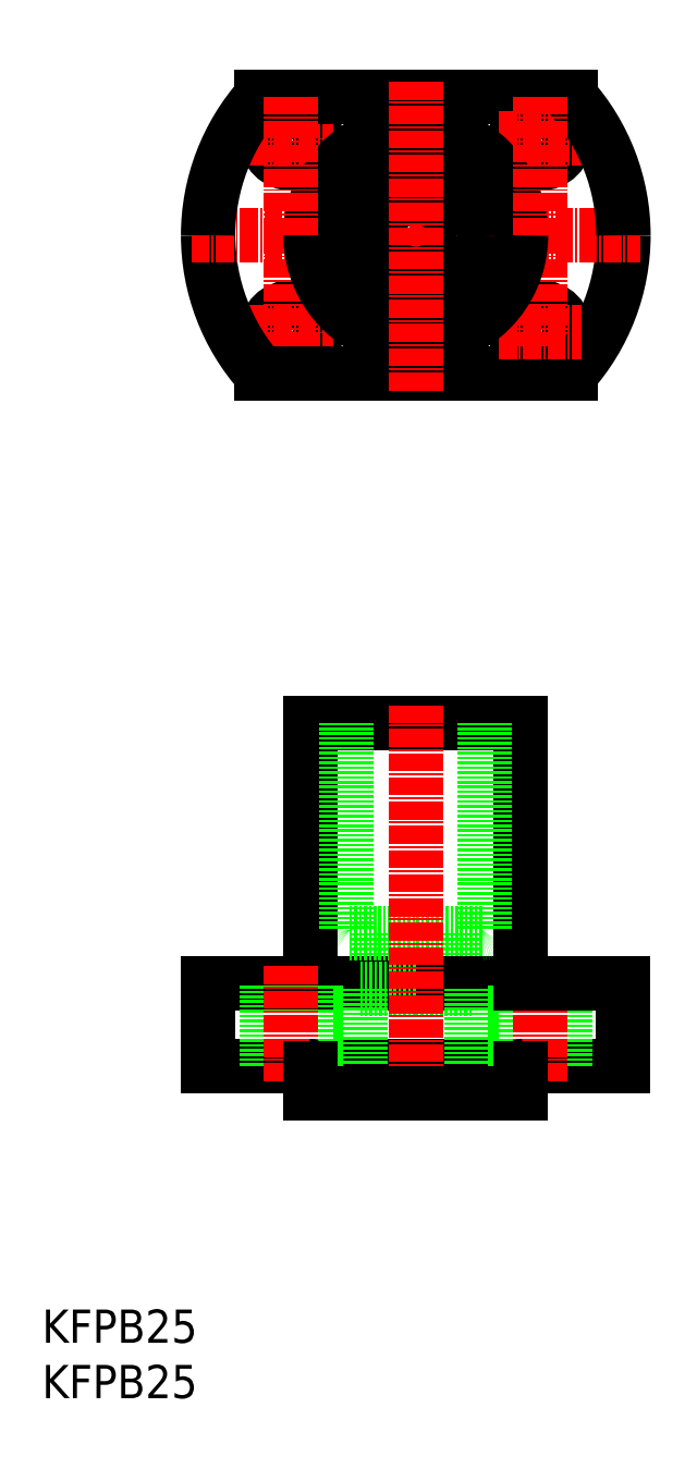
<metadata>
{"format":"dxf","ext":"dxf","renderer":"ezdxf+matplotlib","layout":"modelspace","background":"white","min_lineweight":24,"dpi":150}
</metadata>
<code>
0
SECTION
2
ENTITIES
0
CIRCLE
8
0
10
497.4
20
-315.5
30
0
40
4.5
0
CIRCLE
8
0
10
452.4
20
-315.5
30
0
40
4.5
0
LINE
8
CENTER
10
444.9
20
-315.5
30
0
11
459.9
21
-315.5
31
0
0
LINE
8
0
10
446.9
20
-308
30
0
11
502.8
21
-308
31
0
0
LINE
8
CENTER
10
489.9
20
-315.5
30
0
11
504.9
21
-315.5
31
0
0
LINE
8
0
10
512.4
20
-483
30
0
11
512.4
21
-468
31
0
0
CIRCLE
8
0
10
497.4
20
-350.5
30
0
40
4.5
0
LINE
8
0
10
493.9
20
-421
30
0
11
474.9
21
-421
31
0
0
LINE
8
CENTER
10
497.4
20
-333
30
0
11
497.4
21
-358
31
0
0
CIRCLE
8
0
10
452.4
20
-350.5
30
0
40
4.5
0
LINE
8
CENTER
10
444.9
20
-350.5
30
0
11
459.9
21
-350.5
31
0
0
LINE
8
CENTER
10
452.4
20
-333
30
0
11
452.4
21
-358
31
0
0
LINE
8
0
10
455.9
20
-421
30
0
11
474.9
21
-421
31
0
0
LINE
8
0
10
446.9
20
-358
30
0
11
502.8
21
-358
31
0
0
LINE
8
0
10
486.9
20
-459
30
0
11
474.9
21
-459
31
0
0
LINE
8
0
10
474.9
20
-469
30
0
11
484.9
21
-469
31
0
0
LINE
8
0
10
481.9
20
-459
30
0
11
481.9
21
-469
31
0
0
LINE
8
0
10
493.9
20
-468
30
0
11
474.9
21
-468
31
0
0
ARC
8
0
10
486.9
20
-458.5
30
0
40
0.5
50
270
51
0
0
ARC
8
0
10
462.9
20
-458.5
30
0
40
0.5
50
180
51
270
0
LINE
8
0
10
467.9
20
-459
30
0
11
467.9
21
-469
31
0
0
LINE
8
0
10
455.9
20
-468
30
0
11
474.9
21
-468
31
0
0
LINE
8
0
10
462.9
20
-459
30
0
11
474.9
21
-459
31
0
0
LINE
8
0
10
474.9
20
-469
30
0
11
464.9
21
-469
31
0
0
LINE
8
0
10
493.9
20
-468
30
0
11
493.9
21
-421
31
0
0
LINE
8
0
10
455.9
20
-468
30
0
11
455.9
21
-421
31
0
0
LINE
8
0
10
462.4
20
-421
30
0
11
462.4
21
-458.5
31
0
0
LINE
8
0
10
487.4
20
-421
30
0
11
487.4
21
-458.5
31
0
0
LINE
8
0
10
437.4
20
-468
30
0
11
455.9
21
-468
31
0
0
ARC
8
0
10
474.9
20
-333
30
0
40
37.5
50
180
51
221.8
0
LINE
8
0
10
512.4
20
-483
30
0
11
437.4
21
-483
31
0
0
LINE
8
0
10
437.4
20
-483
30
0
11
437.4
21
-468
31
0
0
LINE
8
0
10
464.9
20
-469
30
0
11
464.9
21
-488
31
0
0
LINE
8
0
10
484.9
20
-469
30
0
11
484.9
21
-488
31
0
0
LINE
8
0
10
492.9
20
-483
30
0
11
492.9
21
-468
31
0
0
LINE
8
0
10
501.9
20
-483
30
0
11
501.9
21
-468
31
0
0
LINE
8
0
10
456.9
20
-483
30
0
11
456.9
21
-468
31
0
0
LINE
8
0
10
447.9
20
-483
30
0
11
447.9
21
-468
31
0
0
LINE
8
CENTER
10
452.4
20
-465
30
0
11
452.4
21
-486
31
0
0
LINE
8
CENTER
10
474.9
20
-491
30
0
11
474.9
21
-418
31
0
0
LINE
8
CENTER
10
497.4
20
-465
30
0
11
497.4
21
-486
31
0
0
LINE
8
0
10
512.4
20
-468
30
0
11
493.9
21
-468
31
0
0
ARC
8
0
10
474.9
20
-333
30
0
40
37.5
50
318.2
51
0
0
LINE
8
CENTER
10
489.9
20
-350.5
30
0
11
504.9
21
-350.5
31
0
0
LINE
8
CENTER
10
434.4
20
-333
30
0
11
515.4
21
-333
31
0
0
CIRCLE
8
0
10
474.9
20
-333
30
0
40
19
0
CIRCLE
8
0
10
474.9
20
-333
30
0
40
12.5
0
CIRCLE
8
0
10
474.9
20
-333
30
0
40
7
0
ARC
8
0
10
474.9
20
-333
30
0
40
37.5
50
138.2
51
180
0
ARC
8
0
10
474.9
20
-333
30
0
40
37.5
50
0
51
41.81
0
LINE
8
CENTER
10
497.4
20
-333
30
0
11
497.4
21
-308
31
0
0
LINE
8
CENTER
10
452.4
20
-333
30
0
11
452.4
21
-308
31
0
0
LINE
8
CENTER
10
474.9
20
-361
30
0
11
474.9
21
-305
31
0
0
TEXT
8
0
10
407.4
20
-533
30
0
40
6
1
KFPB25
0
TEXT
8
0
10
407.4
20
-543
30
0
40
6
1
KFPB25
0
LINE
8
0
10
455.9
20
-488
30
0
11
493.9
21
-488
31
0
0
LINE
8
0
10
455.9
20
-483.5
30
0
11
455.9
21
-488
31
0
0
LINE
8
0
10
493.9
20
-483.5
30
0
11
493.9
21
-488
31
0
0
ARC
8
0
10
455.4
20
-483.5
30
0
40
0.5
50
6.616e-13
51
90
0
ARC
8
0
10
494.4
20
-483.5
30
0
40
0.5
50
90
51
180
0
ENDSEC
0
EOF

</code>
